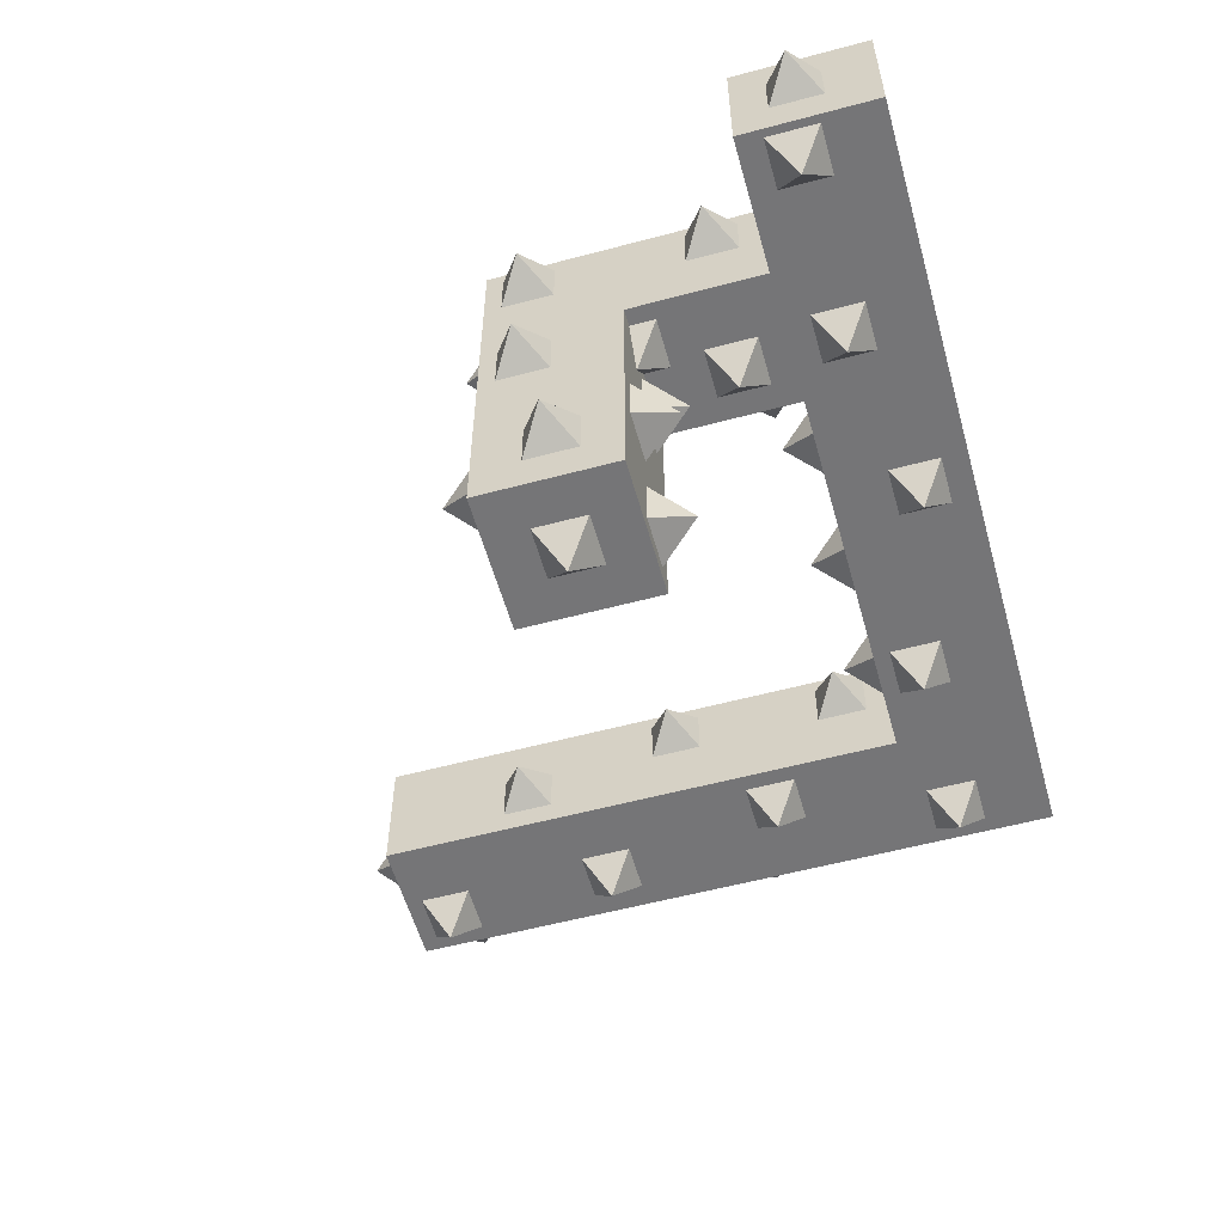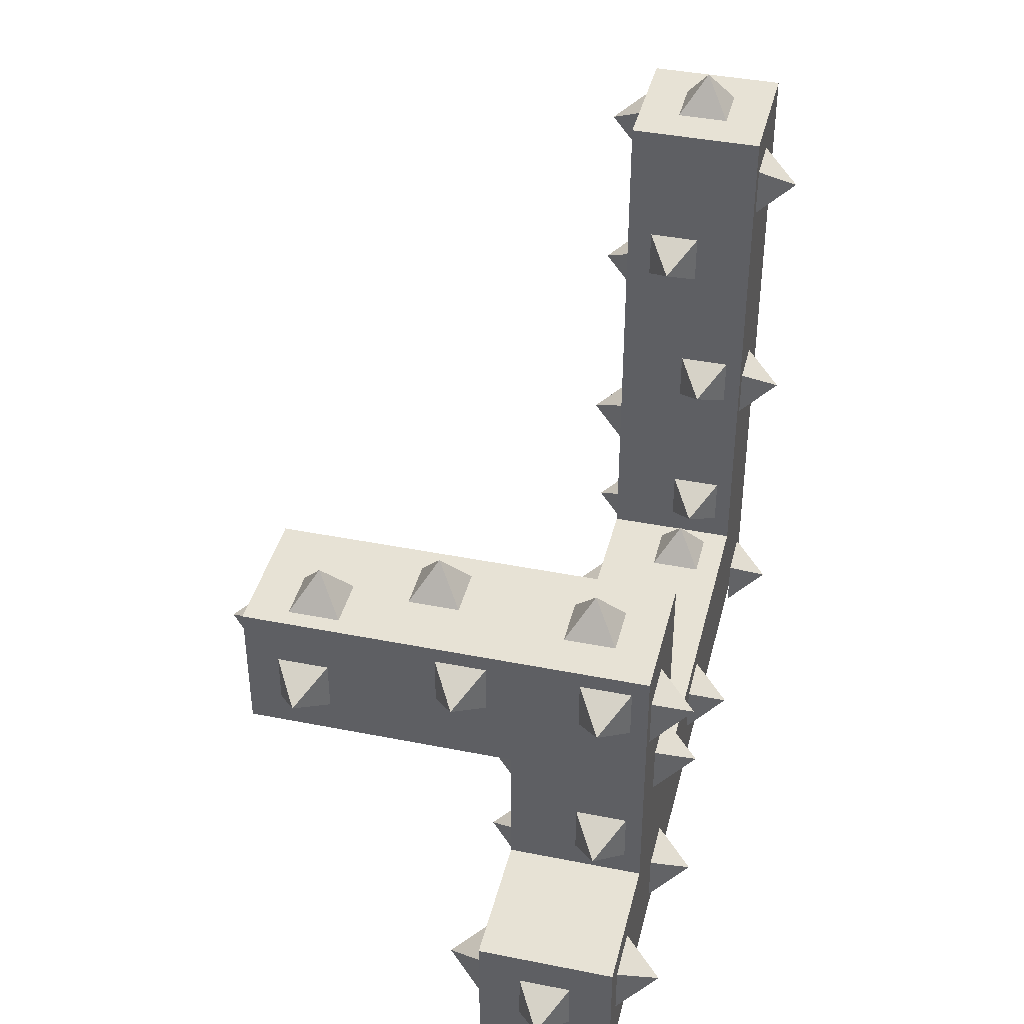
<metadata>
{"format":"obj","ext":"obj","renderer":"f3d","projection":"perspective","resolution":1024,"background":"white","views":[{"elev":-56.6,"azim":-74.4,"up":"+Z"},{"elev":40.5,"azim":-76.3,"up":"+Y"}]}
</metadata>
<code>
g royale_thorn01_mesh_lod0
v 2 3 0.5
v 3 3 0.5
v 3 1 0.5
v 2 1 0.5
v -3 1 -0.5
v -3 1 0.5
v -3 -1.192e-07 0.5
v -3 -1.192e-07 -0.5
v 1 -1.192e-07 -0.5
v 1 1 -0.5
v -1 1 -0.5
v -1 3.576e-07 -0.5
v -1 3.576e-07 -0.5
v -1 1 -0.5
v -3 1 -0.5
v -3 -1.192e-07 -0.5
v -1.45 0.5007 0.4993
v -1.261 0.3119 0.7824
v -1.45 0.1232 0.4993
v -1.45 0.1232 0.4993
v -1.261 0.3119 0.7824
v -1.073 0.1232 0.4993
v -1.073 0.1232 0.4993
v -1.261 0.3119 0.7824
v -1.073 0.5007 0.4993
v -1.073 0.5007 0.4993
v -1.261 0.3119 0.7824
v -1.45 0.5007 0.4993
v -2.806 0.7849 0.5
v -2.618 0.5961 0.7831
v -2.806 0.4074 0.5
v -2.806 0.4074 0.5
v -2.618 0.5961 0.7831
v -2.429 0.4074 0.5
v -2.429 0.4074 0.5
v -2.618 0.5961 0.7831
v -2.429 0.7849 0.5
v -2.429 0.7849 0.5
v -2.618 0.5961 0.7831
v -2.806 0.7849 0.5
v -1.627 0.4351 -0.5
v -1.439 0.6238 -0.7831
v -1.627 0.8125 -0.5
v -1.627 0.8125 -0.5
v -1.439 0.6238 -0.7831
v -1.25 0.8125 -0.5
v -1.25 0.8125 -0.5
v -1.439 0.6238 -0.7831
v -1.25 0.4351 -0.5
v -1.25 0.4351 -0.5
v -1.439 0.6238 -0.7831
v -1.627 0.4351 -0.5
v -2.94 0.4351 -0.5
v -2.751 0.6238 -0.7831
v -2.94 0.8125 -0.5
v -2.94 0.8125 -0.5
v -2.751 0.6238 -0.7831
v -2.562 0.8125 -0.5
v -2.562 0.8125 -0.5
v -2.751 0.6238 -0.7831
v -2.562 0.4351 -0.5
v -2.562 0.4351 -0.5
v -2.751 0.6238 -0.7831
v -2.94 0.4351 -0.5
v -1 3 0.5
v -1 3 -0.5
v -1 1 -0.5
v -1 1 0.5
v 3 1 0.5
v 3 -1.192e-07 0.5
v 1 1.192e-07 0.5
v 1 1 0.5
v 3 5 0.5
v 3 5 -0.5
v 3 3 -0.5
v 3 3 0.5
v -1.999 2.498 -0.0006542
v -2.282 2.687 0.1881
v -1.999 2.498 0.3768
v -1.999 2.498 0.3768
v -2.282 2.687 0.1881
v -1.999 2.876 0.3768
v -1.999 2.876 0.3768
v -2.282 2.687 0.1881
v -1.999 2.876 -0.0006542
v -1.999 2.876 -0.0006542
v -2.282 2.687 0.1881
v -1.999 2.498 -0.0006542
v -1.31 3 -0.1875
v -1.499 3.283 0.001219
v -1.688 3 -0.1875
v -1.688 3 -0.1875
v -1.499 3.283 0.001219
v -1.688 3 0.1899
v -1.688 3 0.1899
v -1.499 3.283 0.001219
v -1.31 3 0.1899
v -1.31 3 0.1899
v -1.499 3.283 0.001219
v -1.31 3 -0.1875
v -1.498 1.81 -0.5
v -1.686 1.999 -0.7831
v -1.875 1.81 -0.5
v -1.875 1.81 -0.5
v -1.686 1.999 -0.7831
v -1.875 2.188 -0.5
v -1.875 2.188 -0.5
v -1.686 1.999 -0.7831
v -1.498 2.188 -0.5
v -1.498 2.188 -0.5
v -1.686 1.999 -0.7831
v -1.498 1.81 -0.5
v -1.188 1.185 -0.5
v -1.376 1.374 -0.7831
v -1.565 1.185 -0.5
v -1.565 1.185 -0.5
v -1.376 1.374 -0.7831
v -1.565 1.562 -0.5
v -1.565 1.562 -0.5
v -1.376 1.374 -0.7831
v -1.188 1.562 -0.5
v -1.188 1.562 -0.5
v -1.376 1.374 -0.7831
v -1.188 1.185 -0.5
v -2 1.185 -1.907e-06
v -2.283 1.374 0.1887
v -2 1.185 0.3774
v -2 1.185 0.3774
v -2.283 1.374 0.1887
v -2 1.562 0.3774
v -2 1.562 0.3774
v -2.283 1.374 0.1887
v -2 1.562 -1.907e-06
v -2 1.562 -1.907e-06
v -2.283 1.374 0.1887
v -2 1.185 -1.907e-06
v -1.875 2.312 0.5
v -1.686 2.501 0.7831
v -1.498 2.312 0.5
v -1.498 2.312 0.5
v -1.686 2.501 0.7831
v -1.498 2.69 0.5
v -1.498 2.69 0.5
v -1.686 2.501 0.7831
v -1.875 2.69 0.5
v -1.875 2.69 0.5
v -1.686 2.501 0.7831
v -1.875 2.312 0.5
v -1.565 1.498 0.5
v -1.376 1.686 0.7831
v -1.188 1.498 0.5
v -1.188 1.498 0.5
v -1.376 1.686 0.7831
v -1.188 1.875 0.5
v -1.188 1.875 0.5
v -1.376 1.686 0.7831
v -1.565 1.875 0.5
v -1.565 1.875 0.5
v -1.376 1.686 0.7831
v -1.565 1.498 0.5
v -1 2.36 -0.239
v -0.7169 2.549 -0.4277
v -1 2.36 -0.6164
v -1 2.36 -0.6164
v -0.7169 2.549 -0.4277
v -1 2.738 -0.6164
v -1 2.738 -0.6164
v -0.7169 2.549 -0.4277
v -1 2.738 -0.239
v -1 2.738 -0.239
v -0.7169 2.549 -0.4277
v -1 2.36 -0.239
v -1 1.06 0.06494
v -0.7169 1.249 -0.1238
v -1 1.06 -0.3125
v -1 1.06 -0.3125
v -0.7169 1.249 -0.1238
v -1 1.438 -0.3125
v -1 1.438 -0.3125
v -0.7169 1.249 -0.1238
v -1 1.438 0.06494
v -1 1.438 0.06494
v -0.7169 1.249 -0.1238
v -1 1.06 0.06494
v -2 2 -2.5
v -2 3 -2.5
v -2 3 -0.5
v -2 2 -0.5
v -1 1 0.5
v -1 -1.192e-07 0.5
v -3 -1.192e-07 0.5
v -3 1 0.5
v -2 2 -2.5
v -1 2 -2.5
v -1 3 -2.5
v -2 3 -2.5
v -2 3 -2.5
v -1 3 -2.5
v -1 3 -0.5
v -2 3 -0.5
v -2.024 2.275 -1.869
v -2.307 2.463 -2.058
v -2.024 2.652 -1.869
v -2.024 2.652 -1.869
v -2.307 2.463 -2.058
v -2.024 2.652 -2.246
v -2.024 2.652 -2.246
v -2.307 2.463 -2.058
v -2.024 2.275 -2.246
v -2.024 2.275 -2.246
v -2.307 2.463 -2.058
v -2.024 2.275 -1.869
v -1.31 2.312 -2.5
v -1.499 2.501 -2.783
v -1.688 2.312 -2.5
v -1.688 2.312 -2.5
v -1.499 2.501 -2.783
v -1.688 2.69 -2.5
v -1.688 2.69 -2.5
v -1.499 2.501 -2.783
v -1.31 2.69 -2.5
v -1.31 2.69 -2.5
v -1.499 2.501 -2.783
v -1.31 2.312 -2.5
v -1.123 2 -1.998
v -1.311 1.717 -2.186
v -1.5 2 -1.998
v -1.5 2 -1.998
v -1.311 1.717 -2.186
v -1.5 2 -2.375
v -1.5 2 -2.375
v -1.311 1.717 -2.186
v -1.123 2 -2.375
v -1.123 2 -2.375
v -1.311 1.717 -2.186
v -1.123 2 -1.998
v -1.498 2 -1.31
v -1.686 1.717 -1.499
v -1.875 2 -1.31
v -1.875 2 -1.31
v -1.686 1.717 -1.499
v -1.875 2 -1.687
v -1.875 2 -1.687
v -1.686 1.717 -1.499
v -1.498 2 -1.687
v -1.498 2 -1.687
v -1.686 1.717 -1.499
v -1.498 2 -1.31
v -1.188 2 -0.6851
v -1.376 1.717 -0.8738
v -1.565 2 -0.6851
v -1.565 2 -0.6851
v -1.376 1.717 -0.8738
v -1.565 2 -1.062
v -1.565 2 -1.062
v -1.376 1.717 -0.8738
v -1.188 2 -1.062
v -1.188 2 -1.062
v -1.376 1.717 -0.8738
v -1.188 2 -0.6851
v -2 2.5 -0.6851
v -2.283 2.689 -0.8738
v -2 2.877 -0.6851
v -2 2.877 -0.6851
v -2.283 2.689 -0.8738
v -2 2.877 -1.062
v -2 2.877 -1.062
v -2.283 2.689 -0.8738
v -2 2.5 -1.062
v -2 2.5 -1.062
v -2.283 2.689 -0.8738
v -2 2.5 -0.6851
v -1.875 3 -1.812
v -1.686 3.283 -2.001
v -1.498 3 -1.812
v -1.498 3 -1.812
v -1.686 3.283 -2.001
v -1.498 3 -2.19
v -1.498 3 -2.19
v -1.686 3.283 -2.001
v -1.875 3 -2.19
v -1.875 3 -2.19
v -1.686 3.283 -2.001
v -1.875 3 -1.812
v -1.565 3 -0.9976
v -1.376 3.283 -1.186
v -1.188 3 -0.9976
v -1.188 3 -0.9976
v -1.376 3.283 -1.186
v -1.188 3 -1.375
v -1.188 3 -1.375
v -1.376 3.283 -1.186
v -1.565 3 -1.375
v -1.565 3 -1.375
v -1.376 3.283 -1.186
v -1.565 3 -0.9976
v -1 2.673 -1.587
v -0.7169 2.484 -1.776
v -1 2.295 -1.587
v -1 2.295 -1.587
v -0.7169 2.484 -1.776
v -1 2.295 -1.965
v -1 2.295 -1.965
v -0.7169 2.484 -1.776
v -1 2.673 -1.965
v -1 2.673 -1.965
v -0.7169 2.484 -1.776
v -1 2.673 -1.587
v -0.3149 0.1875 -0.5
v -0.1262 0.3762 -0.7831
v -0.3149 0.5649 -0.5
v -0.3149 0.5649 -0.5
v -0.1262 0.3762 -0.7831
v 0.0625 0.5649 -0.5
v 0.0625 0.5649 -0.5
v -0.1262 0.3762 -0.7831
v 0.0625 0.1875 -0.5
v 0.0625 0.1875 -0.5
v -0.1262 0.3762 -0.7831
v -0.3149 0.1875 -0.5
v 0.3125 1 -0.375
v 0.5012 1.283 -0.1863
v 0.3125 1 0.002439
v 0.3125 1 0.002439
v 0.5012 1.283 -0.1863
v 0.6899 1 0.002439
v 0.6899 1 0.002439
v 0.5012 1.283 -0.1863
v 0.6899 1 -0.375
v 0.6899 1 -0.375
v 0.5012 1.283 -0.1863
v 0.3125 1 -0.375
v -0.5024 1 -0.06494
v -0.3137 1.283 0.1238
v -0.5024 1 0.3125
v -0.5024 1 0.3125
v -0.3137 1.283 0.1238
v -0.125 1 0.3125
v -0.125 1 0.3125
v -0.3137 1.283 0.1238
v -0.125 1 -0.06494
v -0.125 1 -0.06494
v -0.3137 1.283 0.1238
v -0.5024 1 -0.06494
v 0.1446 0.8256 0.5
v 0.3334 0.6369 0.7831
v 0.1446 0.4482 0.5
v 0.1446 0.4482 0.5
v 0.3334 0.6369 0.7831
v 0.5221 0.4482 0.5
v 0.5221 0.4482 0.5
v 0.3334 0.6369 0.7831
v 0.5221 0.8256 0.5
v 0.5221 0.8256 0.5
v 0.3334 0.6369 0.7831
v 0.1446 0.8256 0.5
v -1 3 -2.5
v -1 2 -2.5
v -1 2 -0.5
v -1 3 -0.5
v 2.498 0.4993 -0.4993
v 2.687 0.6881 -0.7824
v 2.498 0.8768 -0.4993
v 2.498 0.8768 -0.4993
v 2.687 0.6881 -0.7824
v 2.876 0.8768 -0.4993
v 2.876 0.8768 -0.4993
v 2.687 0.6881 -0.7824
v 2.876 0.4993 -0.4993
v 2.876 0.4993 -0.4993
v 2.687 0.6881 -0.7824
v 2.498 0.4993 -0.4993
v 1.185 0.5 -0.5
v 1.374 0.6887 -0.7831
v 1.185 0.8774 -0.5
v 1.185 0.8774 -0.5
v 1.374 0.6887 -0.7831
v 1.562 0.8774 -0.5
v 1.562 0.8774 -0.5
v 1.374 0.6887 -0.7831
v 1.562 0.5 -0.5
v 1.562 0.5 -0.5
v 1.374 0.6887 -0.7831
v 1.185 0.5 -0.5
v 1.498 1 -0.06494
v 1.686 1.283 0.1238
v 1.498 1 0.3125
v 1.498 1 0.3125
v 1.686 1.283 0.1238
v 1.875 1 0.3125
v 1.875 1 0.3125
v 1.686 1.283 0.1238
v 1.875 1 -0.06494
v 1.875 1 -0.06494
v 1.686 1.283 0.1238
v 1.498 1 -0.06494
v -3 0.7493 0.1856
v -3.283 0.5605 -0.003084
v -3 0.7493 -0.1918
v -3 0.3718 0.1856
v -3.283 0.5605 -0.003084
v -3 0.7493 0.1856
v -3 0.3718 -0.1918
v -3.283 0.5605 -0.003084
v -3 0.3718 0.1856
v 2.115 0.5295 0.5392
v 2.304 0.3407 0.8222
v 2.115 0.152 0.5392
v 2.115 0.152 0.5392
v 2.304 0.3407 0.8222
v 2.493 0.152 0.5392
v 2.493 0.152 0.5392
v 2.304 0.3407 0.8222
v 2.493 0.5295 0.5392
v 2.493 0.5295 0.5392
v 2.304 0.3407 0.8222
v 2.115 0.5295 0.5392
v 2 3 -0.5
v 2 3 0.5
v 2 1 0.5
v 2 1 -0.5
v 3 3 -0.5
v 2 3 -0.5
v 2 1 -0.5
v 3 1 -0.5
v -1 3 -0.5
v -2 3 -0.5
v -2 1 -0.5
v -1 1 -0.5
v 2.001 2.498 -0.0006542
v 1.718 2.687 0.1881
v 2.001 2.498 0.3768
v 2.001 2.498 0.3768
v 1.718 2.687 0.1881
v 2.001 2.876 0.3768
v 2.001 2.876 0.3768
v 1.718 2.687 0.1881
v 2.001 2.876 -0.0006542
v 2.001 2.876 -0.0006542
v 1.718 2.687 0.1881
v 2.001 2.498 -0.0006542
v 2.502 1.81 -0.5
v 2.314 1.999 -0.7831
v 2.125 1.81 -0.5
v 2.125 1.81 -0.5
v 2.314 1.999 -0.7831
v 2.125 2.188 -0.5
v 2.125 2.188 -0.5
v 2.314 1.999 -0.7831
v 2.502 2.188 -0.5
v 2.502 2.188 -0.5
v 2.314 1.999 -0.7831
v 2.502 1.81 -0.5
v 2 1.185 -1.907e-06
v 1.717 1.374 0.1887
v 2 1.185 0.3774
v 2 1.185 0.3774
v 1.717 1.374 0.1887
v 2 1.562 0.3774
v 2 1.562 0.3774
v 1.717 1.374 0.1887
v 2 1.562 -1.907e-06
v 2 1.562 -1.907e-06
v 1.717 1.374 0.1887
v 2 1.185 -1.907e-06
v 2.125 2.312 0.5
v 2.314 2.501 0.7831
v 2.502 2.312 0.5
v 2.502 2.312 0.5
v 2.314 2.501 0.7831
v 2.502 2.69 0.5
v 2.502 2.69 0.5
v 2.314 2.501 0.7831
v 2.125 2.69 0.5
v 2.125 2.69 0.5
v 2.314 2.501 0.7831
v 2.125 2.312 0.5
v 3 2.019 0.01315
v 3.283 2.207 -0.1756
v 3 2.019 -0.3643
v 3 2.019 -0.3643
v 3.283 2.207 -0.1756
v 3 2.396 -0.3643
v 3 2.396 -0.3643
v 3.283 2.207 -0.1756
v 3 2.396 0.01315
v 3 2.396 0.01315
v 3.283 2.207 -0.1756
v 3 2.019 0.01315
v 3 0.3608 0.2635
v 3.283 0.5496 0.07476
v 3 0.3608 -0.114
v 3 0.3608 -0.114
v 3.283 0.5496 0.07476
v 3 0.7383 -0.114
v 3 0.7383 -0.114
v 3.283 0.5496 0.07476
v 3 0.7383 0.2635
v 3 0.7383 0.2635
v 3.283 0.5496 0.07476
v 3 0.3608 0.2635
v 2 5 -0.5
v 3 5 -0.5
v 3 5 0.5
v 2 5 0.5
v 3 5 -0.5
v 2 5 -0.5
v 2 3 -0.5
v 3 3 -0.5
v 2.69 5 -0.1875
v 2.501 5.283 0.001215
v 2.312 5 -0.1875
v 2.312 5 -0.1875
v 2.501 5.283 0.001215
v 2.312 5 0.1899
v 2.312 5 0.1899
v 2.501 5.283 0.001215
v 2.69 5 0.1899
v 2.69 5 0.1899
v 2.501 5.283 0.001215
v 2.69 5 -0.1875
v 2.877 4.498 -0.5
v 2.689 4.686 -0.7831
v 2.5 4.498 -0.5
v 2.5 4.498 -0.5
v 2.689 4.686 -0.7831
v 2.5 4.875 -0.5
v 2.5 4.875 -0.5
v 2.689 4.686 -0.7831
v 2.877 4.875 -0.5
v 2.877 4.875 -0.5
v 2.689 4.686 -0.7831
v 2.877 4.498 -0.5
v 2.812 3.185 -0.5
v 2.624 3.374 -0.7831
v 2.435 3.185 -0.5
v 2.435 3.185 -0.5
v 2.624 3.374 -0.7831
v 2.435 3.562 -0.5
v 2.435 3.562 -0.5
v 2.624 3.374 -0.7831
v 2.812 3.562 -0.5
v 2.812 3.562 -0.5
v 2.624 3.374 -0.7831
v 2.812 3.185 -0.5
v 2 3.685 -0.3125
v 1.717 3.874 -0.1238
v 2 3.685 0.06494
v 2 3.685 0.06494
v 1.717 3.874 -0.1238
v 2 4.062 0.06494
v 2 4.062 0.06494
v 1.717 3.874 -0.1238
v 2 4.062 -0.3125
v 2 4.062 -0.3125
v 1.717 3.874 -0.1238
v 2 3.685 -0.3125
v 2.125 4.312 0.5
v 2.314 4.501 0.7831
v 2.502 4.312 0.5
v 2.502 4.312 0.5
v 2.314 4.501 0.7831
v 2.502 4.69 0.5
v 2.502 4.69 0.5
v 2.314 4.501 0.7831
v 2.125 4.69 0.5
v 2.125 4.69 0.5
v 2.314 4.501 0.7831
v 2.125 4.312 0.5
v -3 0.7493 -0.1918
v -3.283 0.5605 -0.003084
v -3 0.3718 -0.1918
v 3 3.307 0.3515
v 3.283 3.496 0.1628
v 3 3.307 -0.0259
v 3 3.307 -0.0259
v 3.283 3.496 0.1628
v 3 3.685 -0.0259
v 3 3.685 -0.0259
v 3.283 3.496 0.1628
v 3 3.685 0.3515
v 3 3.685 0.3515
v 3.283 3.496 0.1628
v 3 3.307 0.3515
v 3 4.424 -0.01275
v 3.283 4.613 -0.2015
v 3 4.424 -0.3902
v 3 4.424 -0.3902
v 3.283 4.613 -0.2015
v 3 4.802 -0.3902
v 3 4.802 -0.3902
v 3.283 4.613 -0.2015
v 3 4.802 -0.01275
v 3 4.802 -0.01275
v 3.283 4.613 -0.2015
v 3 4.424 -0.01275
v 1 1 -0.5
v 1 1 0.5
v -1 1 0.5
v -1 1 -0.5
v 3 3 -0.5
v 2 3 -0.5
v 2 3 0.5
v 3 3 0.5
v -2 3 0.5
v -1 3 0.5
v -1 1 0.5
v -2 1 0.5
v 2 5 -0.5
v 2 5 0.5
v 2 3 0.5
v 2 3 -0.5
v 2 5 0.5
v 3 5 0.5
v 3 3 0.5
v 2 3 0.5
v -2 3 -0.5
v -1 3 -0.5
v -1 3 0.5
v -2 3 0.5
v 3 3 0.5
v 3 3 -0.5
v 3 1 -0.5
v 3 1 0.5
v 3 -1.192e-07 -0.5
v 3 1 -0.5
v 1 1 -0.5
v 1 -1.192e-07 -0.5
v -1 2 -2.5
v -2 2 -2.5
v -2 2 -0.5
v -1 2 -0.5
v 3 -1.192e-07 -0.5
v 3 -1.192e-07 0.5
v 3 1 0.5
v 3 1 -0.5
v 1 1 0.5
v 1 1.192e-07 0.5
v -1 -1.192e-07 0.5
v -1 1 0.5
v 3 1 -0.5
v 3 1 0.5
v 1 1 0.5
v 1 1 -0.5
v -2 3 -0.5
v -2 3 0.5
v -2 1 0.5
v -2 1 -0.5
v -1 1 -0.5
v -1 1 0.5
v -3 1 0.5
v -3 1 -0.5
v -1 3.576e-07 -0.5
v -3 -1.192e-07 -0.5
v -3 -1.192e-07 0.5
v -1 -1.192e-07 0.5
v 1 -1.192e-07 -0.5
v -1 3.576e-07 -0.5
v -1 -1.192e-07 0.5
v 1 1.192e-07 0.5
v 3 -1.192e-07 -0.5
v 1 -1.192e-07 -0.5
v 1 1.192e-07 0.5
v 3 -1.192e-07 0.5
g royale_thorn01_mesh_lod0_0
f 3 2 1
f 4 3 1
f 7 6 5
f 8 7 5
f 11 10 9
f 12 11 9
f 15 14 13
f 16 15 13
f 19 18 17
f 22 21 20
f 25 24 23
f 28 27 26
f 31 30 29
f 34 33 32
f 37 36 35
f 40 39 38
f 43 42 41
f 46 45 44
f 49 48 47
f 52 51 50
f 55 54 53
f 58 57 56
f 61 60 59
f 64 63 62
f 67 66 65
f 68 67 65
f 71 70 69
f 72 71 69
f 75 74 73
f 76 75 73
f 79 78 77
f 82 81 80
f 85 84 83
f 88 87 86
f 91 90 89
f 94 93 92
f 97 96 95
f 100 99 98
f 103 102 101
f 106 105 104
f 109 108 107
f 112 111 110
f 115 114 113
f 118 117 116
f 121 120 119
f 124 123 122
f 127 126 125
f 130 129 128
f 133 132 131
f 136 135 134
f 139 138 137
f 142 141 140
f 145 144 143
f 148 147 146
f 151 150 149
f 154 153 152
f 157 156 155
f 160 159 158
f 163 162 161
f 166 165 164
f 169 168 167
f 172 171 170
f 175 174 173
f 178 177 176
f 181 180 179
f 184 183 182
f 187 186 185
f 188 187 185
f 191 190 189
f 192 191 189
f 195 194 193
f 196 195 193
f 199 198 197
f 200 199 197
f 203 202 201
f 206 205 204
f 209 208 207
f 212 211 210
f 215 214 213
f 218 217 216
f 221 220 219
f 224 223 222
f 227 226 225
f 230 229 228
f 233 232 231
f 236 235 234
f 239 238 237
f 242 241 240
f 245 244 243
f 248 247 246
f 251 250 249
f 254 253 252
f 257 256 255
f 260 259 258
f 263 262 261
f 266 265 264
f 269 268 267
f 272 271 270
f 275 274 273
f 278 277 276
f 281 280 279
f 284 283 282
f 287 286 285
f 290 289 288
f 293 292 291
f 296 295 294
f 299 298 297
f 302 301 300
f 305 304 303
f 308 307 306
f 311 310 309
f 314 313 312
f 317 316 315
f 320 319 318
f 323 322 321
f 326 325 324
f 329 328 327
f 332 331 330
f 335 334 333
f 338 337 336
f 341 340 339
f 344 343 342
f 347 346 345
f 350 349 348
f 353 352 351
f 356 355 354
f 359 358 357
f 360 359 357
f 363 362 361
f 366 365 364
f 369 368 367
f 372 371 370
f 375 374 373
f 378 377 376
f 381 380 379
f 384 383 382
f 387 386 385
f 390 389 388
f 393 392 391
f 396 395 394
f 399 398 397
f 402 401 400
f 405 404 403
f 408 407 406
f 411 410 409
f 414 413 412
f 417 416 415
f 420 419 418
f 421 420 418
f 424 423 422
f 425 424 422
f 428 427 426
f 429 428 426
f 432 431 430
f 435 434 433
f 438 437 436
f 441 440 439
f 444 443 442
f 447 446 445
f 450 449 448
f 453 452 451
f 456 455 454
f 459 458 457
f 462 461 460
f 465 464 463
f 468 467 466
f 471 470 469
f 474 473 472
f 477 476 475
f 480 479 478
f 483 482 481
f 486 485 484
f 489 488 487
f 492 491 490
f 495 494 493
f 498 497 496
f 501 500 499
f 504 503 502
f 505 504 502
f 508 507 506
f 509 508 506
f 512 511 510
f 515 514 513
f 518 517 516
f 521 520 519
f 524 523 522
f 527 526 525
f 530 529 528
f 533 532 531
f 536 535 534
f 539 538 537
f 542 541 540
f 545 544 543
f 548 547 546
f 551 550 549
f 554 553 552
f 557 556 555
f 560 559 558
f 563 562 561
f 566 565 564
f 569 568 567
f 572 571 570
f 575 574 573
f 578 577 576
f 581 580 579
f 584 583 582
f 587 586 585
f 590 589 588
f 593 592 591
f 596 595 594
f 599 598 597
f 600 599 597
f 603 602 601
f 604 603 601
f 607 606 605
f 608 607 605
f 611 610 609
f 612 611 609
f 615 614 613
f 616 615 613
f 619 618 617
f 620 619 617
f 623 622 621
f 624 623 621
f 627 626 625
f 628 627 625
f 631 630 629
f 632 631 629
f 635 634 633
f 636 635 633
f 639 638 637
f 640 639 637
f 643 642 641
f 644 643 641
f 647 646 645
f 648 647 645
f 651 650 649
f 652 651 649
f 655 654 653
f 656 655 653
f 659 658 657
f 660 659 657
f 663 662 661
f 664 663 661

</code>
